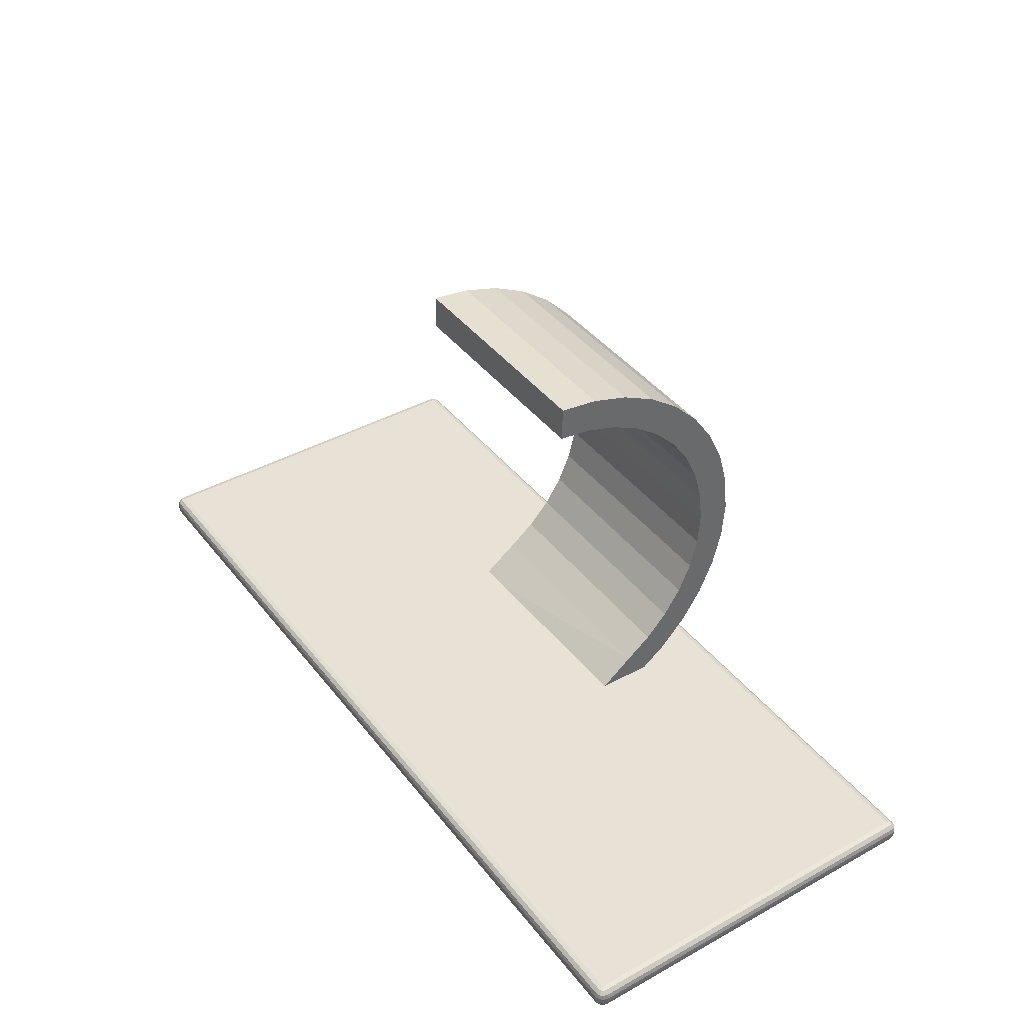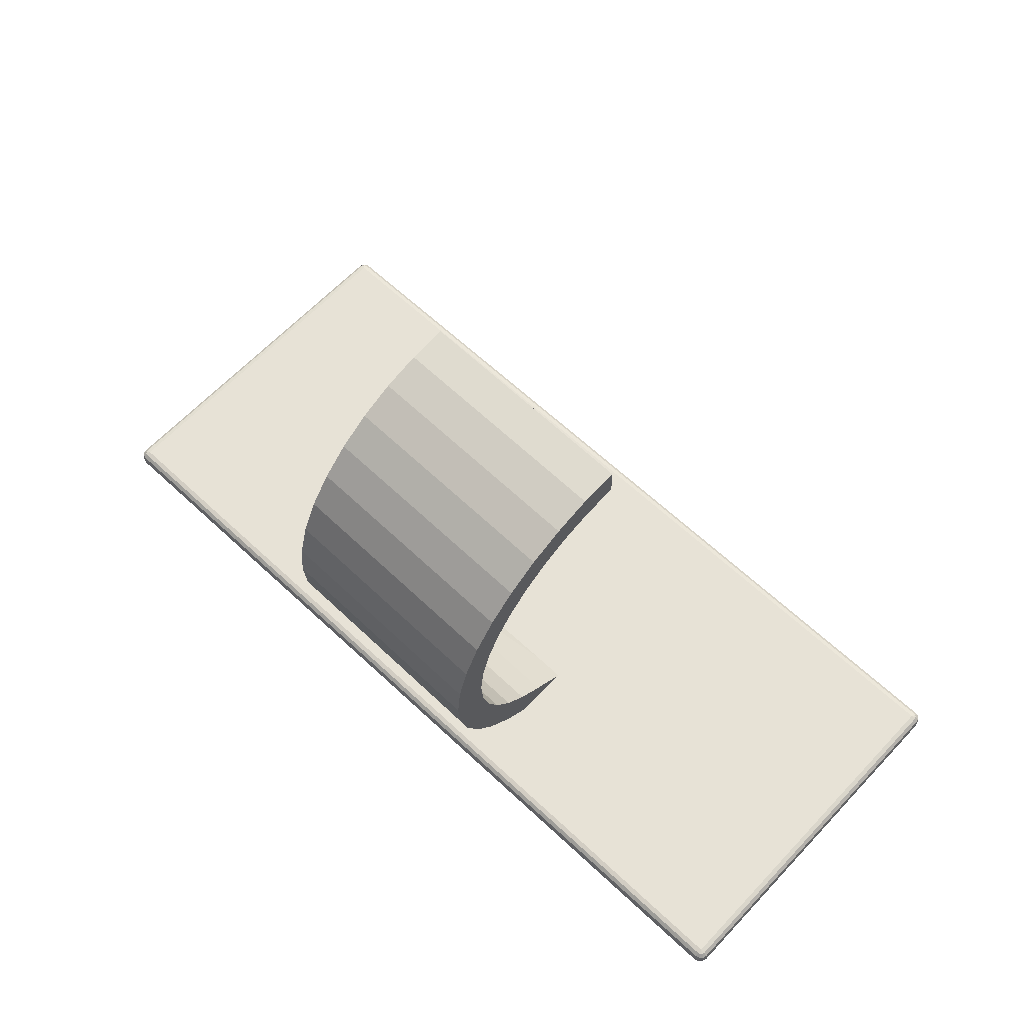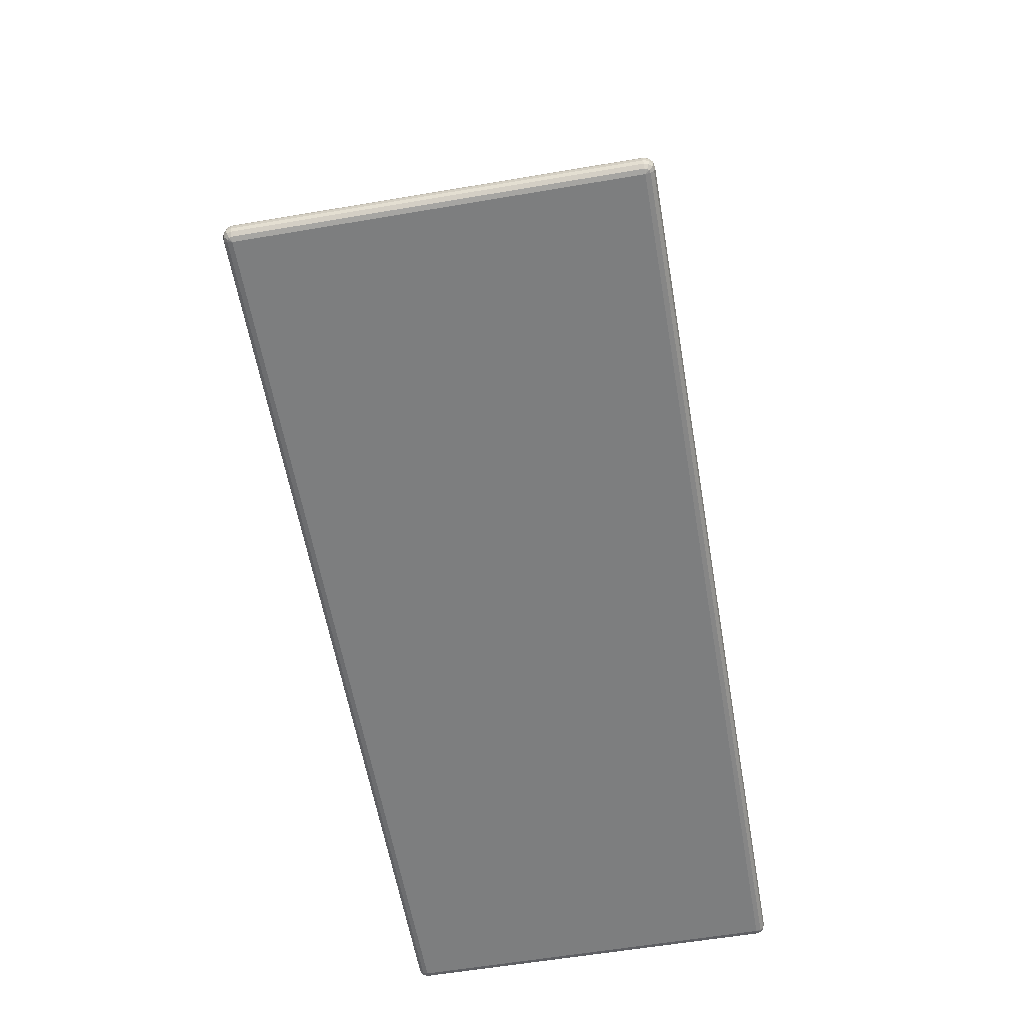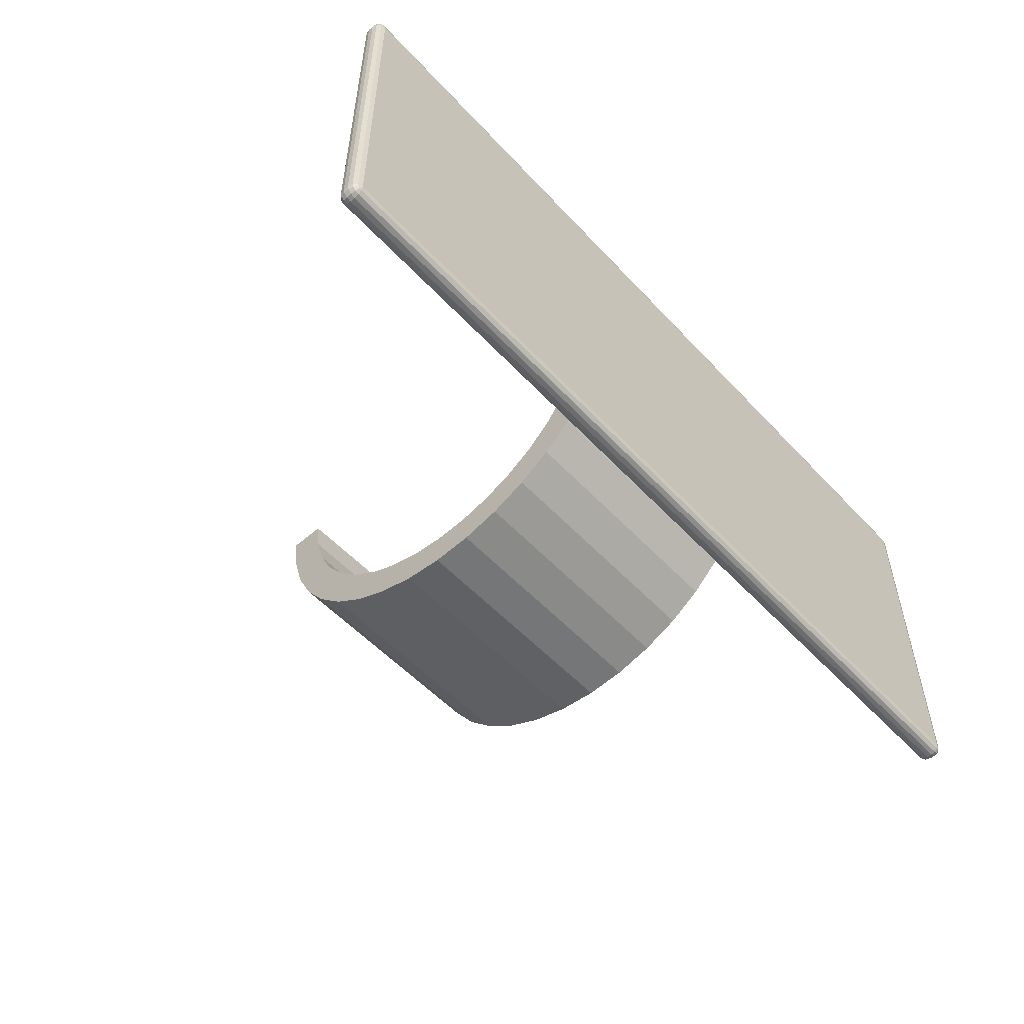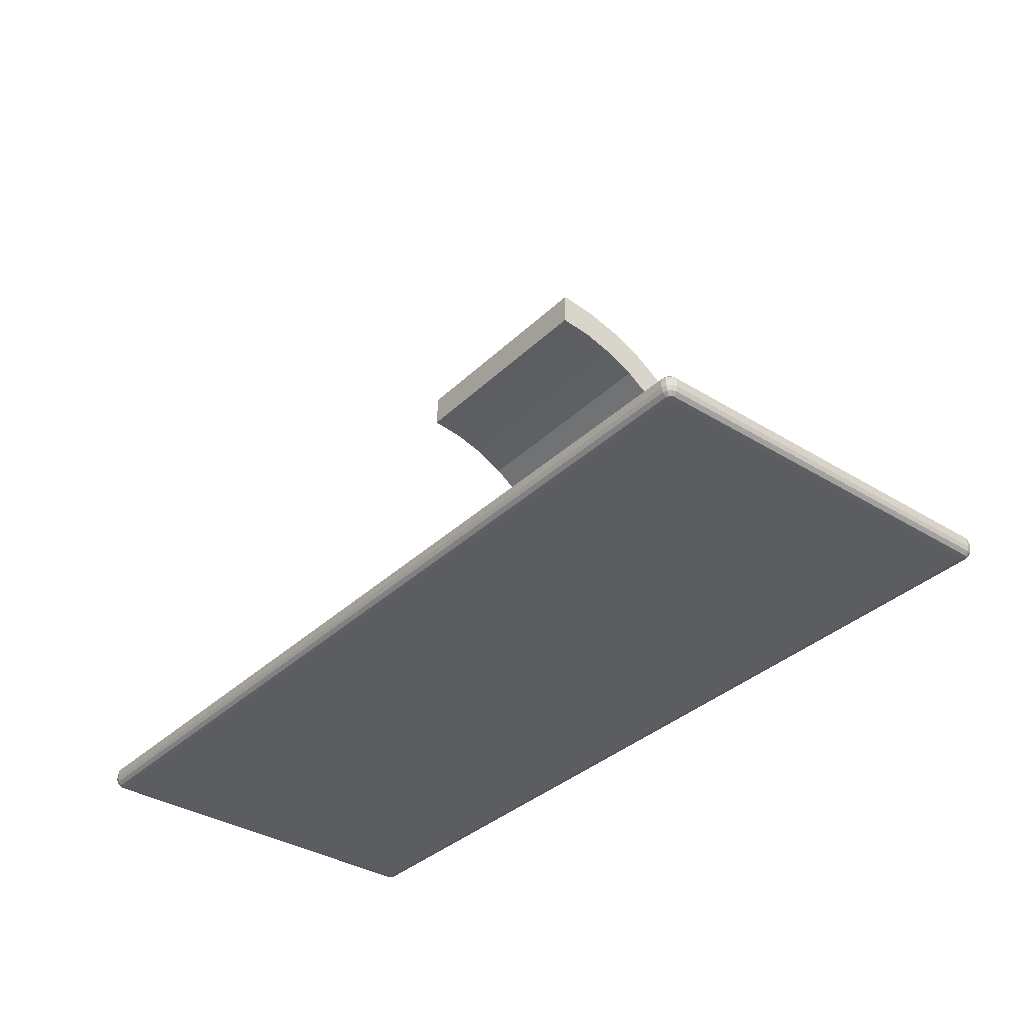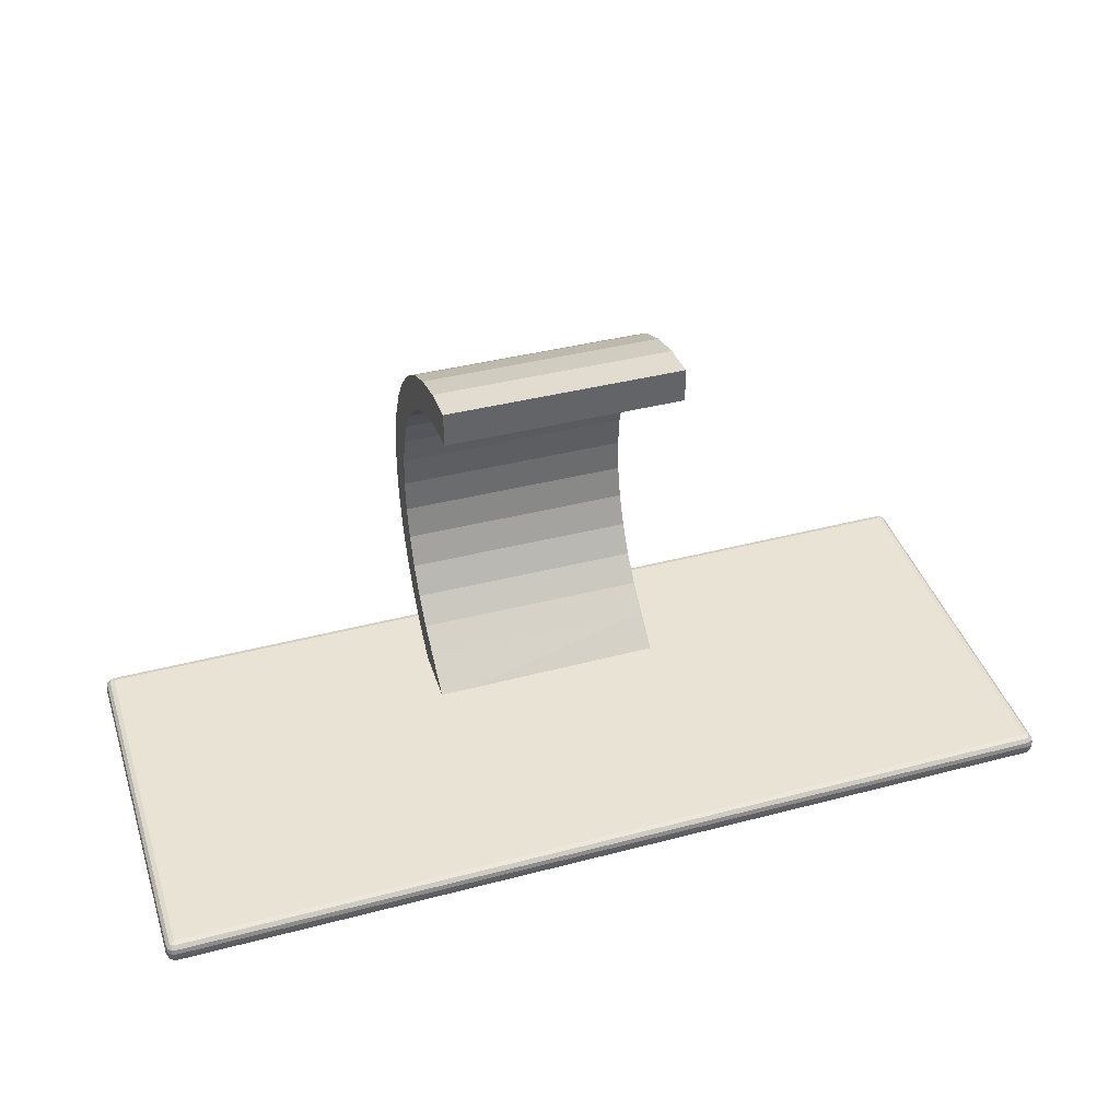
<metadata>
{"format":"obj","ext":"obj","renderer":"f3d","projection":"perspective","resolution":1024,"background":"white","views":[{"elev":40.2,"azim":55.9,"up":"+Y"},{"elev":63.7,"azim":-136.7,"up":"+Y"},{"elev":-59.3,"azim":-80.1,"up":"+Y"},{"elev":-54.1,"azim":-48.3,"up":"+Z"},{"elev":-35.5,"azim":50.7,"up":"+Y"},{"elev":41.1,"azim":-17.7,"up":"+Y"}]}
</metadata>
<code>
o ChamferBox002.001
v -0.2268 0.01209 -0.09393
v -0.2268 0.01209 0.09393
v 0.2268 0.01209 0.09393
v 0.2268 0.01209 -0.09393
v -0.2268 0.01146 -0.09629
v -0.2279 0.01146 -0.09597
v -0.2288 0.01146 -0.09511
v -0.2291 0.01146 -0.09393
v -0.2291 0.01146 0.09393
v -0.2288 0.01146 0.09511
v -0.2279 0.01146 0.09597
v -0.2268 0.01146 0.09629
v 0.2268 0.01146 0.09629
v 0.2279 0.01146 0.09597
v 0.2288 0.01146 0.09511
v 0.2291 0.01146 0.09393
v 0.2291 0.01146 -0.09393
v 0.2288 0.01146 -0.09511
v 0.2279 0.01146 -0.09597
v 0.2268 0.01146 -0.09629
v -0.2268 0.009726 -0.09802
v -0.2288 0.009726 -0.09747
v -0.2303 0.009726 -0.09597
v -0.2309 0.009726 -0.09393
v -0.2309 0.009726 0.09393
v -0.2303 0.009726 0.09597
v -0.2288 0.009726 0.09747
v -0.2268 0.009726 0.09802
v 0.2268 0.009726 0.09802
v 0.2288 0.009726 0.09747
v 0.2303 0.009726 0.09597
v 0.2309 0.009726 0.09393
v 0.2309 0.009726 -0.09393
v 0.2303 0.009726 -0.09597
v 0.2288 0.009726 -0.09747
v 0.2268 0.009726 -0.09802
v -0.2268 0.007363 -0.09865
v -0.2291 0.007363 -0.09802
v -0.2309 0.007363 -0.09629
v -0.2315 0.007363 -0.09393
v -0.2315 0.007363 0.09393
v -0.2309 0.007363 0.09629
v -0.2291 0.007363 0.09802
v -0.2268 0.007363 0.09865
v 0.2268 0.007363 0.09865
v 0.2291 0.007363 0.09802
v 0.2309 0.007363 0.09629
v 0.2315 0.007363 0.09393
v 0.2315 0.007363 -0.09393
v 0.2309 0.007363 -0.09629
v 0.2291 0.007363 -0.09802
v 0.2268 0.007363 -0.09865
v -0.2268 0.004727 -0.09865
v -0.2291 0.004727 -0.09802
v -0.2309 0.004727 -0.09629
v -0.2315 0.004727 -0.09393
v -0.2315 0.004727 0.09393
v -0.2309 0.004727 0.09629
v -0.2291 0.004727 0.09802
v -0.2268 0.004727 0.09865
v 0.2268 0.004727 0.09865
v 0.2291 0.004727 0.09802
v 0.2309 0.004727 0.09629
v 0.2315 0.004727 0.09393
v 0.2315 0.004727 -0.09393
v 0.2309 0.004727 -0.09629
v 0.2291 0.004727 -0.09802
v 0.2268 0.004727 -0.09865
v -0.2268 0.002363 -0.09802
v -0.2288 0.002363 -0.09747
v -0.2303 0.002363 -0.09597
v -0.2309 0.002363 -0.09393
v -0.2309 0.002363 0.09393
v -0.2303 0.002363 0.09597
v -0.2288 0.002363 0.09747
v -0.2268 0.002363 0.09802
v 0.2268 0.002363 0.09802
v 0.2288 0.002363 0.09747
v 0.2303 0.002363 0.09597
v 0.2309 0.002363 0.09393
v 0.2309 0.002363 -0.09393
v 0.2303 0.002363 -0.09597
v 0.2288 0.002363 -0.09747
v 0.2268 0.002363 -0.09802
v -0.2268 0.000633 -0.09629
v -0.2279 0.000633 -0.09597
v -0.2288 0.000633 -0.09511
v -0.2291 0.000633 -0.09393
v -0.2291 0.000633 0.09393
v -0.2288 0.000633 0.09511
v -0.2279 0.000633 0.09597
v -0.2268 0.000633 0.09629
v 0.2268 0.000633 0.09629
v 0.2279 0.000633 0.09597
v 0.2288 0.000633 0.09511
v 0.2291 0.000633 0.09393
v 0.2291 0.000633 -0.09393
v 0.2288 0.000633 -0.09511
v 0.2279 0.000633 -0.09597
v 0.2268 0.000633 -0.09629
v -0.2268 0 -0.09393
v -0.2268 0 0.09393
v 0.2268 0 0.09393
v 0.2268 0 -0.09393
v -0.05984 0.2248 0.00345
v -0.05985 0.2072 0.003952
v 0.0598 0.2072 0.004886
v 0.05981 0.2248 0.004384
v -0.05951 0.009109 -0.04356
v 0.06013 0.008269 -0.04316
v 0.06008 0.009209 -0.02562
v -0.05957 0.01005 -0.02602
v -0.05972 0.2053 -0.0127
v 0.05993 0.2053 -0.01176
v -0.05959 0.2007 -0.02878
v 0.06006 0.2007 -0.02785
v -0.05947 0.1933 -0.04385
v 0.06017 0.1933 -0.04292
v -0.05937 0.1836 -0.05746
v 0.06028 0.1836 -0.05653
v -0.05928 0.1716 -0.06923
v 0.06037 0.1716 -0.0683
v -0.0592 0.1579 -0.07882
v 0.06045 0.1579 -0.07789
v -0.05915 0.1427 -0.08595
v 0.06051 0.1427 -0.08502
v -0.05911 0.1266 -0.09042
v 0.06054 0.1266 -0.08949
v -0.0591 0.1099 -0.0921
v 0.06055 0.1099 -0.09117
v -0.05911 0.0932 -0.09094
v 0.06054 0.0932 -0.09001
v -0.05914 0.07693 -0.08698
v 0.06051 0.07693 -0.08605
v -0.05919 0.06155 -0.08033
v 0.06046 0.06155 -0.07939
v -0.05926 0.04752 -0.07117
v 0.06039 0.04752 -0.07024
v -0.05935 0.03523 -0.05978
v 0.0603 0.03523 -0.05885
v -0.05945 0.02505 -0.04648
v 0.0602 0.02505 -0.04554
v -0.05969 0.2226 -0.01615
v -0.05954 0.217 -0.0351
v -0.0594 0.2084 -0.05284
v -0.05928 0.1969 -0.06887
v -0.05917 0.1829 -0.08273
v -0.05908 0.1667 -0.09402
v -0.05902 0.1488 -0.1024
v -0.05897 0.1298 -0.1077
v -0.05896 0.1102 -0.1097
v -0.05897 0.09051 -0.1083
v -0.05901 0.07134 -0.1036
v -0.05907 0.05323 -0.0958
v -0.05915 0.03671 -0.08501
v -0.05926 0.02224 -0.0716
v -0.05938 0.01025 -0.05593
v 0.05996 0.2226 -0.01522
v 0.06011 0.217 -0.03417
v 0.06025 0.2084 -0.05191
v 0.06037 0.1969 -0.06794
v 0.06048 0.1829 -0.0818
v 0.06057 0.1667 -0.09309
v 0.06063 0.1488 -0.1015
v 0.06067 0.1298 -0.1068
v 0.06069 0.1102 -0.1087
v 0.06068 0.09051 -0.1074
v 0.06064 0.07134 -0.1027
v 0.06058 0.05323 -0.09486
v 0.0605 0.03671 -0.08408
v 0.06039 0.02224 -0.07067
v 0.06027 0.01025 -0.055
f 2 4 1
f 1 5 6
f 1 6 7
f 1 7 8
f 8 2 1
f 2 9 10
f 2 10 11
f 2 11 12
f 12 3 2
f 3 13 14
f 3 14 15
f 3 15 16
f 16 4 3
f 4 17 18
f 4 18 19
f 4 19 20
f 20 1 4
f 21 6 5
f 22 7 6
f 7 24 8
f 24 9 8
f 25 10 9
f 10 27 11
f 11 28 12
f 28 13 12
f 29 14 13
f 14 31 15
f 15 32 16
f 32 17 16
f 33 18 17
f 34 19 18
f 19 36 20
f 36 5 20
f 21 38 22
f 38 23 22
f 39 24 23
f 40 25 24
f 25 42 26
f 26 43 27
f 27 44 28
f 44 29 28
f 45 30 29
f 46 31 30
f 47 32 31
f 48 33 32
f 33 50 34
f 34 51 35
f 51 36 35
f 52 21 36
f 53 38 37
f 54 39 38
f 55 40 39
f 56 41 40
f 57 42 41
f 58 43 42
f 59 44 43
f 60 45 44
f 61 46 45
f 62 47 46
f 63 48 47
f 64 49 48
f 65 50 49
f 66 51 50
f 67 52 51
f 68 37 52
f 69 54 53
f 54 71 55
f 55 72 56
f 72 57 56
f 73 58 57
f 74 59 58
f 75 60 59
f 76 61 60
f 61 78 62
f 62 79 63
f 63 80 64
f 80 65 64
f 81 66 65
f 82 67 66
f 67 84 68
f 84 53 68
f 69 86 70
f 70 87 71
f 87 72 71
f 88 73 72
f 73 90 74
f 90 75 74
f 91 76 75
f 92 77 76
f 77 94 78
f 94 79 78
f 95 80 79
f 96 81 80
f 81 98 82
f 82 99 83
f 99 84 83
f 100 69 84
f 85 101 86
f 86 101 87
f 87 101 88
f 101 89 88
f 89 102 90
f 90 102 91
f 91 102 92
f 102 93 92
f 93 103 94
f 94 103 95
f 95 103 96
f 103 97 96
f 97 104 98
f 98 104 99
f 99 104 100
f 104 85 100
f 103 101 104
f 2 3 4
f 8 9 2
f 12 13 3
f 16 17 4
f 20 5 1
f 21 22 6
f 22 23 7
f 7 23 24
f 24 25 9
f 25 26 10
f 10 26 27
f 11 27 28
f 28 29 13
f 29 30 14
f 14 30 31
f 15 31 32
f 32 33 17
f 33 34 18
f 34 35 19
f 19 35 36
f 36 21 5
f 21 37 38
f 38 39 23
f 39 40 24
f 40 41 25
f 25 41 42
f 26 42 43
f 27 43 44
f 44 45 29
f 45 46 30
f 46 47 31
f 47 48 32
f 48 49 33
f 33 49 50
f 34 50 51
f 51 52 36
f 52 37 21
f 53 54 38
f 54 55 39
f 55 56 40
f 56 57 41
f 57 58 42
f 58 59 43
f 59 60 44
f 60 61 45
f 61 62 46
f 62 63 47
f 63 64 48
f 64 65 49
f 65 66 50
f 66 67 51
f 67 68 52
f 68 53 37
f 69 70 54
f 54 70 71
f 55 71 72
f 72 73 57
f 73 74 58
f 74 75 59
f 75 76 60
f 76 77 61
f 61 77 78
f 62 78 79
f 63 79 80
f 80 81 65
f 81 82 66
f 82 83 67
f 67 83 84
f 84 69 53
f 69 85 86
f 70 86 87
f 87 88 72
f 88 89 73
f 73 89 90
f 90 91 75
f 91 92 76
f 92 93 77
f 77 93 94
f 94 95 79
f 95 96 80
f 96 97 81
f 81 97 98
f 82 98 99
f 99 100 84
f 100 85 69
f 101 102 89
f 102 103 93
f 103 104 97
f 104 101 85
f 103 102 101
f 105 107 108
f 109 111 112
f 114 106 113
f 115 114 113
f 118 115 117
f 119 118 117
f 121 120 119
f 124 121 123
f 125 124 123
f 128 125 127
f 129 128 127
f 132 129 131
f 133 132 131
f 136 133 135
f 138 135 137
f 140 137 139
f 141 140 139
f 112 142 141
f 113 105 143
f 144 113 143
f 117 144 145
f 119 145 146
f 121 146 147
f 123 147 148
f 149 123 148
f 127 149 150
f 151 127 150
f 152 129 151
f 153 131 152
f 154 133 153
f 137 154 155
f 139 155 156
f 157 139 156
f 109 141 157
f 158 105 108
f 159 143 158
f 145 159 160
f 161 145 160
f 162 146 161
f 148 162 163
f 164 148 163
f 150 164 165
f 166 150 165
f 167 151 166
f 153 167 168
f 154 168 169
f 170 154 169
f 156 170 171
f 172 156 171
f 110 157 172
f 114 108 107
f 159 114 116
f 118 159 116
f 161 118 120
f 122 161 120
f 124 162 122
f 164 124 126
f 165 126 128
f 166 128 130
f 167 130 132
f 168 132 134
f 169 134 136
f 138 169 136
f 140 170 138
f 142 171 140
f 110 142 111
f 105 106 107
f 109 110 111
f 114 107 106
f 115 116 114
f 118 116 115
f 119 120 118
f 121 122 120
f 124 122 121
f 125 126 124
f 128 126 125
f 129 130 128
f 132 130 129
f 133 134 132
f 136 134 133
f 138 136 135
f 140 138 137
f 141 142 140
f 112 111 142
f 113 106 105
f 144 115 113
f 117 115 144
f 119 117 145
f 121 119 146
f 123 121 147
f 149 125 123
f 127 125 149
f 151 129 127
f 152 131 129
f 153 133 131
f 154 135 133
f 137 135 154
f 139 137 155
f 157 141 139
f 109 112 141
f 158 143 105
f 159 144 143
f 145 144 159
f 161 146 145
f 162 147 146
f 148 147 162
f 164 149 148
f 150 149 164
f 166 151 150
f 167 152 151
f 153 152 167
f 154 153 168
f 170 155 154
f 156 155 170
f 172 157 156
f 110 109 157
f 114 158 108
f 159 158 114
f 118 160 159
f 161 160 118
f 122 162 161
f 124 163 162
f 164 163 124
f 165 164 126
f 166 165 128
f 167 166 130
f 168 167 132
f 169 168 134
f 138 170 169
f 140 171 170
f 142 172 171
f 110 172 142

</code>
